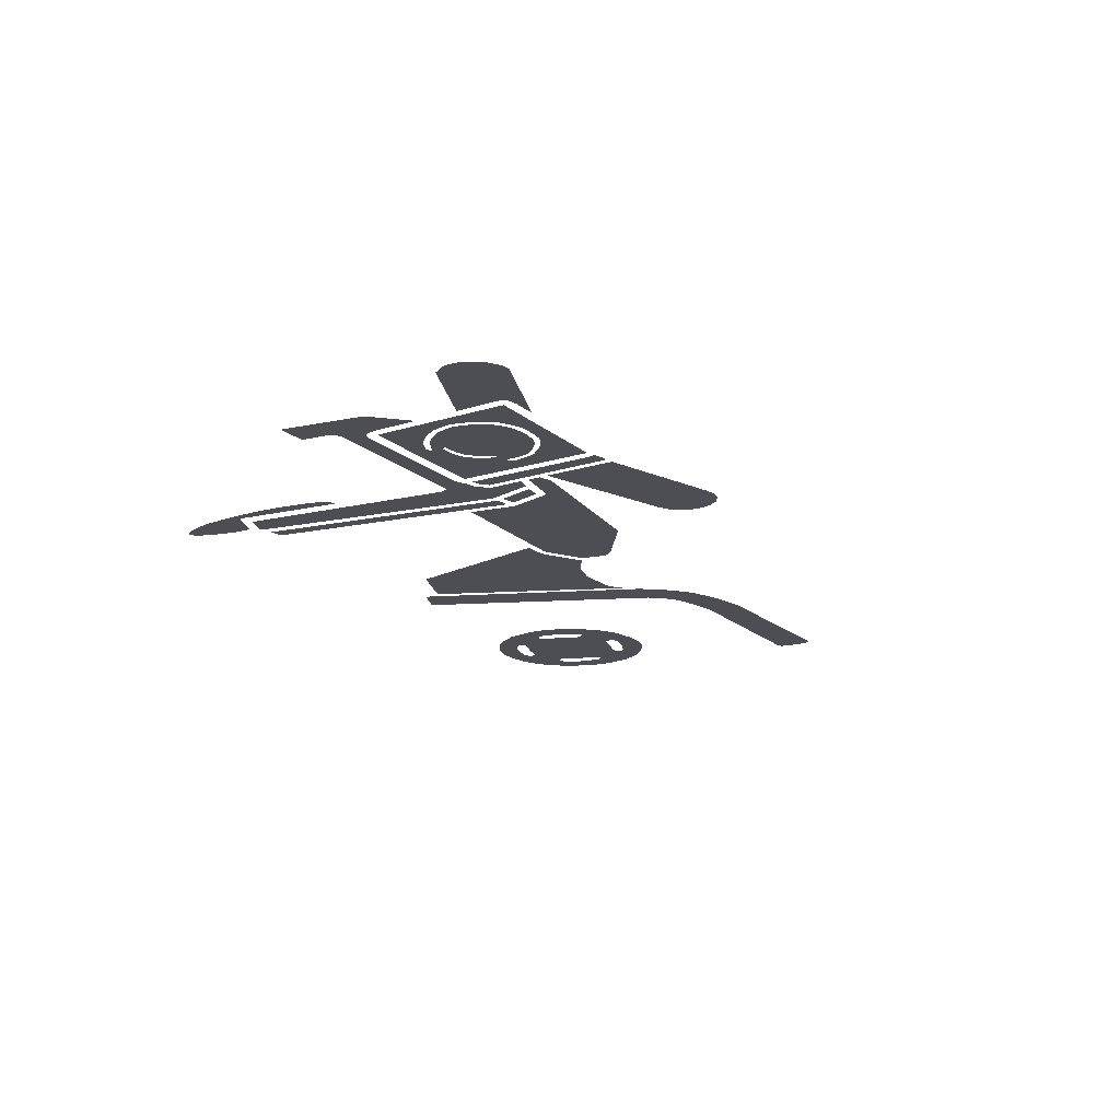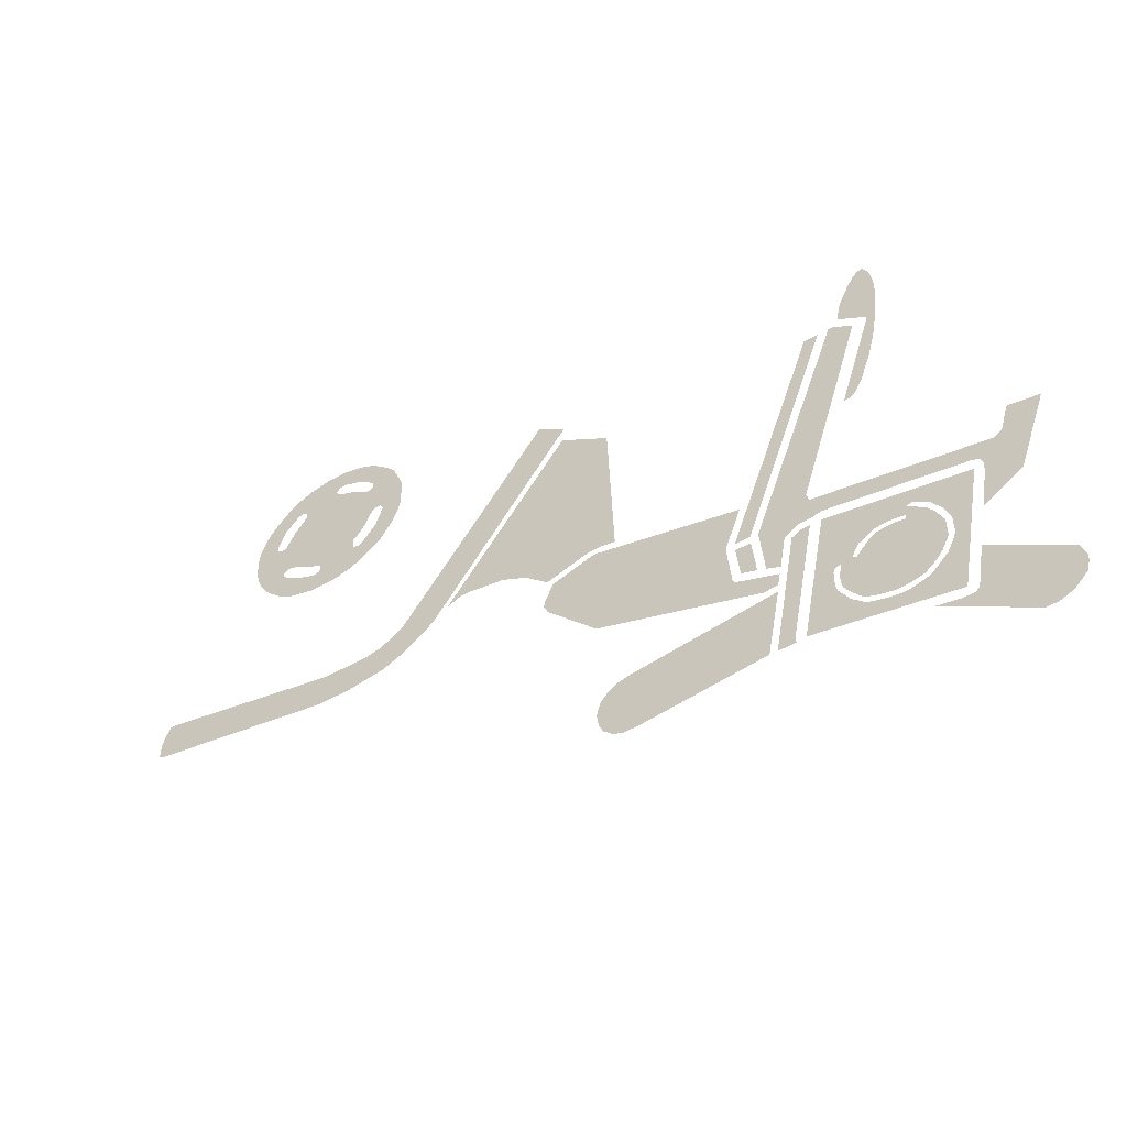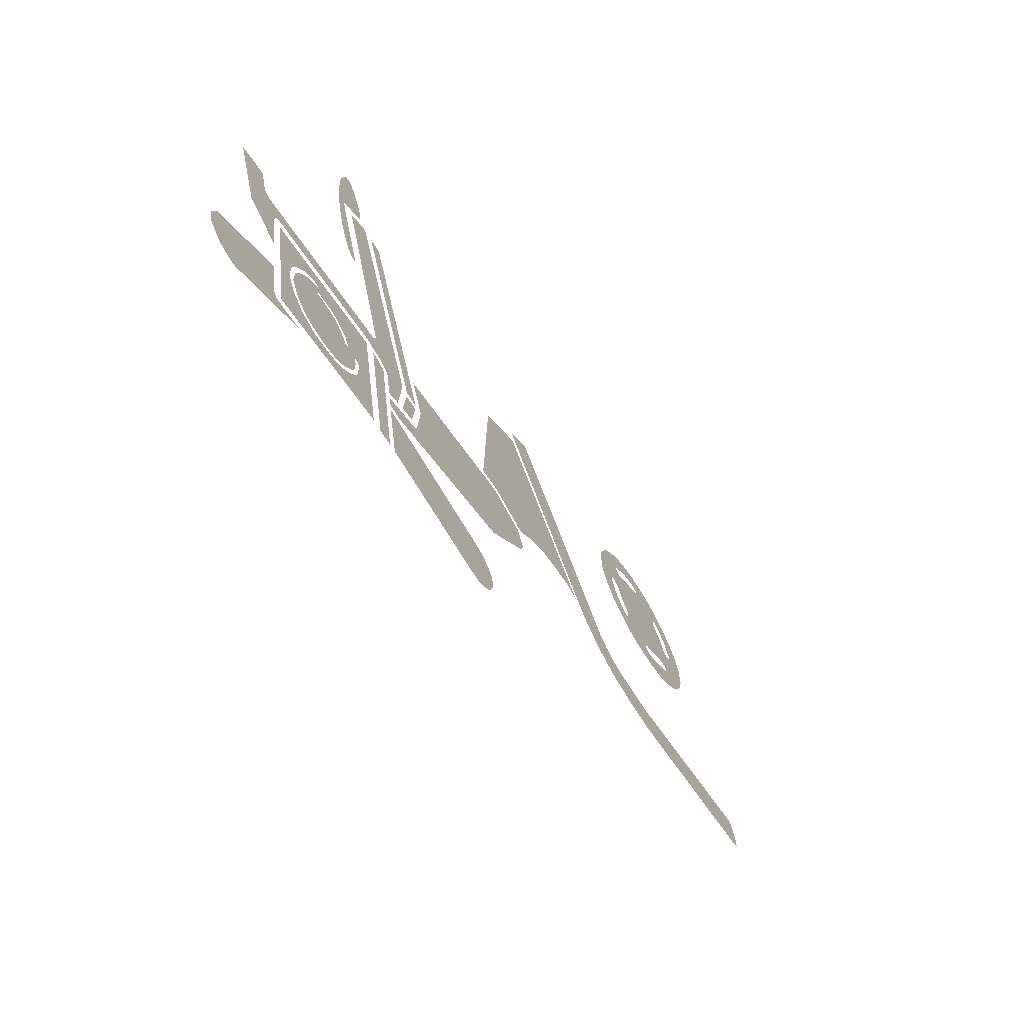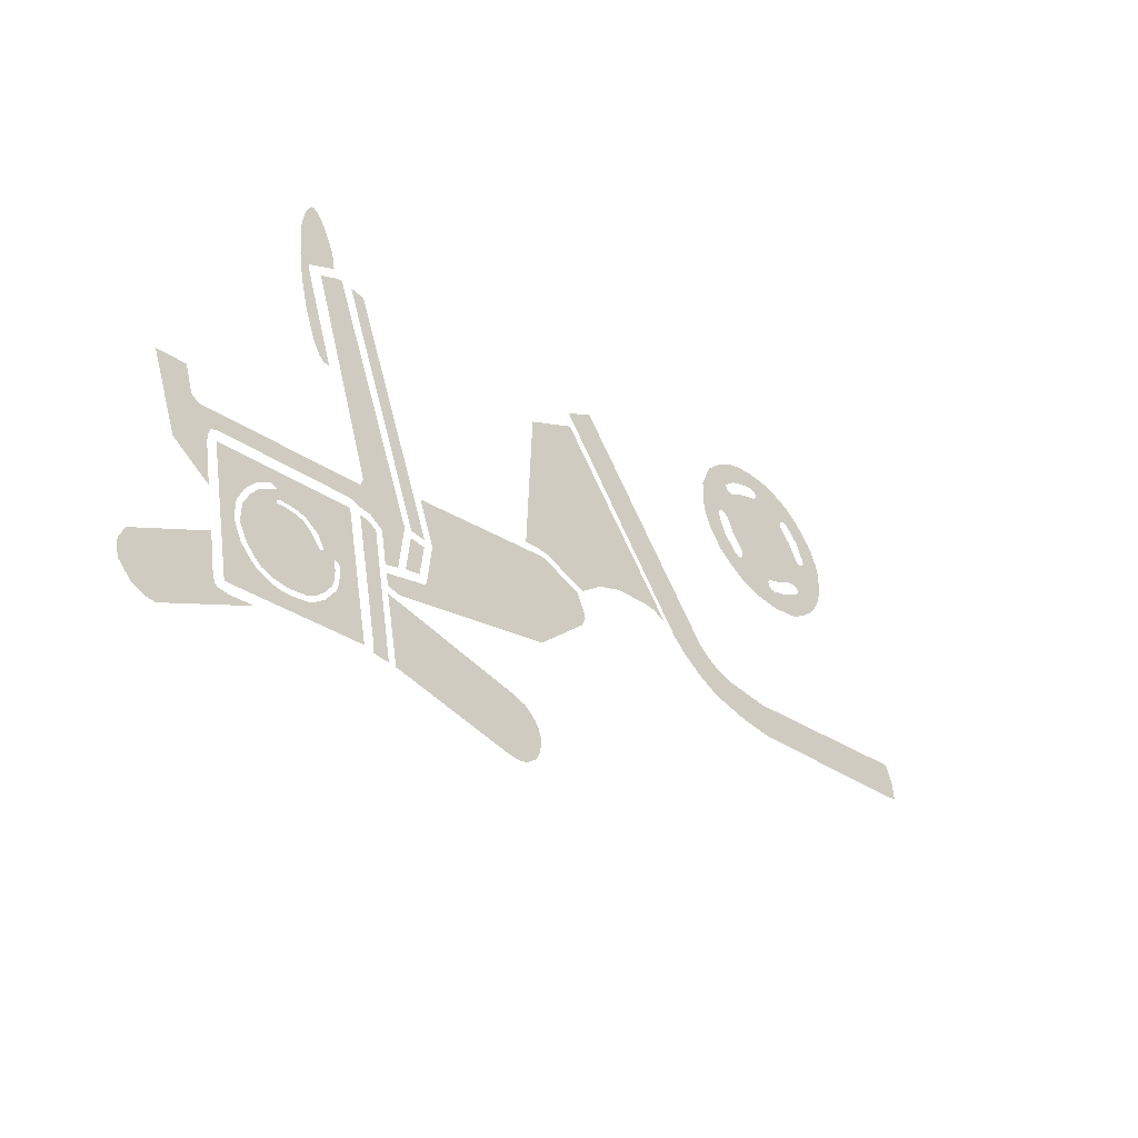
<metadata>
{"format":"obj","ext":"obj","renderer":"f3d","projection":"perspective","resolution":1024,"background":"white","views":[{"elev":-17.3,"azim":-47.2,"up":"+Z"},{"elev":-51.5,"azim":-148.0,"up":"+Y"},{"elev":-66.2,"azim":-58.6,"up":"+Y"},{"elev":-44.8,"azim":-45.6,"up":"+Y"}]}
</metadata>
<code>
v 0.8075 0.87 0
v 0.595 0.72 0
v 0.625 0.72 0
v 0.88 0.885 0
v 0.775 0.87 0
v 0.555 0.735 0
v 0.595 0.72 0
v 0.8075 0.87 0
v 0.765 0.8775 0
v 0.515 0.775 0
v 0.555 0.735 0
v 0.775 0.87 0
v 0.7575 0.9025 0
v 0.505 0.81 0
v 0.515 0.775 0
v 0.765 0.8775 0
v 0.505 0.83 0
v 0.505 0.81 0
v 0.7575 0.9025 0
v 0.7375 1.02 0
v 0.7375 1.02 0
v 0.52 0.8725 0
v 0.505 0.83 0
v 0.7925 1.105 0
v 0.715 1.3 0
v 0.79 0.9 0
v 0.8 1.085 0
v 0.98 0.985 0
v 0.95 0.98 0
v 0.79 0.9 0
v 1.2 0.98 0
v 0.79 0.9 0
v 0.89 0.99 0
v 0.875 0.995 0
v 0.79 0.9 0
v 0.93 0.98 0
v 0.91 0.985 0
v 0.79 0.9 0
v 0.875 0.995 0
v 0.855 1.01 0
v 0.79 0.9 0
v 0.91 0.985 0
v 0.89 0.99 0
v 0.79 0.9 0
v 0.855 1.01 0
v 0.82 1.045 0
v 0.79 0.9 0
v 0.95 0.98 0
v 0.93 0.98 0
v 0.79 0.9 0
v 0.82 1.045 0
v 0.8 1.085 0
v 0.98 0.985 0
v 1.2 0.98 0
v 1 0.99 0
v 1 0.99 0
v 1.2 0.98 0
v 1.015 0.995 0
v 1.015 0.995 0
v 1.2 0.98 0
v 1.03 1 0
v 1.03 1 0
v 1.2 0.98 0
v 1.045 1.01 0
v 1.2 0.98 0
v 1.075 1.04 0
v 1.045 1.01 0
v 1.075 1.04 0
v 1.2 0.98 0
v 1.105 1.09 0
v 1.11 1.16 0
v 1.11 1.115 0
v 1.2 0.98 0
v 1.123 1.38 0
v 1.2 0.98 0
v 1.11 1.115 0
v 1.105 1.09 0
v 0.925 1 0
v 0.965 1 0
v 0.985 1.005 0
v 0.885 1.01 0
v 0.885 1.01 0
v 0.985 1.005 0
v 1.02 1.015 0
v 0.865 1.025 0
v 0.865 1.025 0
v 1.02 1.015 0
v 1.045 1.03 0
v 1.07 1.06 0
v 0.84 1.05 0
v 0.865 1.025 0
v 1.07 1.06 0
v 0.83 1.065 0
v 0.83 1.065 0
v 1.07 1.06 0
v 1.09 1.093 0
v 0.81 1.105 0
v 0.81 1.105 0
v 1.09 1.093 0
v 1.095 1.115 0
v 1.095 1.15 0
v 0.715 1.3 0
v 0.7925 1.105 0
v 0.7925 1.163 0
v 0.96 1.24 0
v 0.93 1.24 0
v 0.81 1.105 0
v 0.99 1.235 0
v 0.81 1.105 0
v 1.045 1.18 0
v 1.015 1.215 0
v 0.99 1.235 0
v 1.045 1.18 0
v 0.81 1.105 0
v 1.095 1.15 0
v 1.09 1.16 0
v 0.905 1.235 0
v 0.81 1.165 0
v 0.81 1.105 0
v 0.93 1.24 0
v 1.055 1.185 0
v 1.045 1.18 0
v 1.09 1.16 0
v 1.09 1.16 0
v 1.09 1.18 0
v 1.055 1.19 0
v 1.055 1.185 0
v 1.123 1.38 0
v 1.105 1.175 0
v 1.11 1.16 0
v 0.7925 1.163 0
v 0.81 1.21 0
v 0.715 1.3 0
v 0.83 1.21 0
v 0.81 1.165 0
v 0.905 1.235 0
v 0.85 1.24 0
v 1.105 1.175 0
v 1.123 1.38 0
v 1.09 1.18 0
v 1.055 1.19 0
v 1.09 1.18 0
v 1.123 1.38 0
v 1.035 1.225 0
v 0.715 1.3 0
v 0.81 1.21 0
v 0.84 1.255 0
v 1.123 1.38 0
v 0.995 1.25 0
v 1.035 1.225 0
v 0.85 1.24 0
v 0.905 1.235 0
v 0.905 1.245 0
v 0.9 1.28 0
v 0.905 1.245 0
v 0.91 1.25 0
v 0.9 1.28 0
v 1.123 1.38 0
v 0.9 1.28 0
v 0.91 1.25 0
v 0.945 1.255 0
v 1.123 1.38 0
v 0.975 1.255 0
v 0.995 1.25 0
v 1.123 1.38 0
v 0.945 1.255 0
v 0.975 1.255 0
v 0.715 1.3 0
v 0.84 1.255 0
v 0.88 1.285 0
v 0.9 1.28 0
v 1.123 1.38 0
v 0.88 1.285 0
v 0.715 1.3 0
v 0.88 1.285 0
v 1.123 1.38 0
v 1.665 0.9375 0
v 1.705 0.9375 0
v 1.688 1.135 0
v 1.312 0.975 0
v 1.688 1.135 0
v 1.705 0.9375 0
v 1.732 0.9475 0
v 1.762 0.975 0
v 1.3 0.975 0
v 1.312 0.975 0
v 1.688 1.135 0
v 1.26 1.188 0
v 1.762 0.975 0
v 1.775 1.005 0
v 1.725 1.125 0
v 1.688 1.135 0
v 1.725 1.125 0
v 1.775 1.005 0
v 1.78 1.04 0
v 1.778 1.055 0
v 1.725 1.125 0
v 1.778 1.055 0
v 1.77 1.08 0
v 1.755 1.1 0
v 1.228 1 0
v 1.228 0.975 0
v 1.278 0.975 0
v 1.228 1 0
v 1.278 0.975 0
v 1.208 1.365 0
v 1.155 1.38 0
v 1.208 1.365 0
v 1.18 1.38 0
v 1.155 1.38 0
v 0.5975 1.225 0
v 0.7125 1.15 0
v 0.69 1.28 0
v 0.6275 1.395 0
v 0.5125 1.46 0
v 0.5975 1.225 0
v 0.6275 1.395 0
v 0.6025 1.478 0
v 1.298 1.44 0
v 1.228 1.375 0
v 1.245 1.275 0
v 1.285 1.292 0
v 0.69 1.28 0
v 0.69 1.305 0
v 0.6525 1.38 0
v 0.6275 1.395 0
v 0.69 1.305 0
v 0.695 1.325 0
v 0.6525 1.38 0
v 0.695 1.325 0
v 0.715 1.335 0
v 0.6525 1.38 0
v 0.6525 1.38 0
v 0.715 1.335 0
v 1.115 1.413 0
v 1.147 1.48 0
v 1.222 1.383 0
v 1.228 1.375 0
v 1.298 1.44 0
v 1.028 2.165 0
v 1.185 1.405 0
v 1.222 1.383 0
v 1.155 1.505 0
v 1.147 1.48 0
v 0.9575 2.127 0
v 1.155 1.505 0
v 1.222 1.383 0
v 1.015 2.165 0
v 1.028 2.165 0
v 1.015 2.165 0
v 1.222 1.383 0
v 1.145 1.405 0
v 1.185 1.405 0
v 1.147 1.48 0
v 1.14 1.41 0
v 1.115 1.413 0
v 1.14 1.41 0
v 1.147 1.48 0
v 1.365 1.42 0
v 1.31 1.308 0
v 1.315 1.305 0
v 1.355 1.32 0
v 1.31 1.308 0
v 1.365 1.42 0
v 1.32 1.42 0
v 1.32 1.445 0
v 1.365 1.445 0
v 1.103 2.165 0
v 1.06 2.165 0
v 0.98 1.83 0
v 0.995 1.815 0
v 1.015 1.815 0
v 0.96 1.865 0
v 0.96 1.865 0
v 1.015 1.815 0
v 0.915 2.125 0
v 0.925 1.96 0
v 0.925 1.96 0
v 0.915 2.125 0
v 0.9 2.06 0
v 0.915 2.135 0
v 0.885 2.155 0
v 0.9 2.06 0
v 0.915 2.125 0
v 0.885 2.155 0
v 0.915 2.135 0
v 0.9975 2.19 0
v 0.995 2.205 0
v 0.8775 2.232 0
v 0.885 2.155 0
v 0.995 2.205 0
v 0.99 2.23 0
v 0.8775 2.232 0
v 0.99 2.23 0
v 0.985 2.25 0
v 0.97 2.285 0
v 0.8775 2.28 0
v 0.8775 2.232 0
v 0.97 2.285 0
v 0.885 2.33 0
v 0.97 2.285 0
v 0.95 2.325 0
v 0.89 2.345 0
v 0.885 2.33 0
v 0.95 2.325 0
v 0.935 2.35 0
v 0.9 2.365 0
v 0.89 2.345 0
v 0.935 2.35 0
v 0.92 2.365 0
v 0.905 2.37 0
v 0.9 2.365 0
v 0.905 2.37 0
v 0.92 2.365 0
v 0.91 2.37 0
v 1.375 1.298 0
v 1.258 1.212 0
v 1.298 1.208 0
v 1.778 1.373 0
v 1.258 1.212 0
v 1.375 1.298 0
v 1.25 1.25 0
v 1.375 1.298 0
v 1.778 1.373 0
v 1.38 1.312 0
v 1.39 1.425 0
v 1.38 1.312 0
v 1.778 1.373 0
v 1.925 1.535 0
v 1.39 1.445 0
v 1.39 1.425 0
v 1.925 1.535 0
v 1.938 1.565 0
v 1.768 1.68 0
v 1.343 1.575 0
v 1.39 1.445 0
v 1.79 1.68 0
v 1.91 1.64 0
v 1.79 1.68 0
v 1.39 1.445 0
v 1.935 1.58 0
v 1.39 1.445 0
v 1.938 1.565 0
v 1.935 1.58 0
v 1.995 1.725 0
v 1.798 1.702 0
v 1.927 1.66 0
v 1.732 2.18 0
v 1.715 1.692 0
v 1.76 1.702 0
v 1.732 2.18 0
v 1.76 1.702 0
v 1.798 1.702 0
v 2.07 1.765 0
v 2.07 1.765 0
v 1.798 1.702 0
v 1.995 1.725 0
v 2.18 1.785 0
v 1.732 2.18 0
v 2.07 1.765 0
v 2.21 1.785 0
v 2.252 1.768 0
v 1.88 2.277 0
v 1.732 2.18 0
v 1.732 2.18 0
v 2.18 1.785 0
v 2.21 1.785 0
v 2.658 1.72 0
v 2.57 1.613 0
v 2.67 1.613 0
v 3.21 1.837 0
v 2.52 1.72 0
v 2.458 1.63 0
v 2.57 1.613 0
v 2.658 1.72 0
v 3.21 1.837 0
v 2.67 1.613 0
v 3.225 1.715 0
v 3.248 1.725 0
v 2.475 1.73 0
v 2.393 1.66 0
v 2.458 1.63 0
v 2.52 1.72 0
v 2.43 1.755 0
v 2.328 1.705 0
v 2.393 1.66 0
v 2.475 1.73 0
v 2.4 1.78 0
v 2.292 1.74 0
v 2.328 1.705 0
v 2.43 1.755 0
v 3.225 1.835 0
v 3.21 1.837 0
v 3.248 1.725 0
v 3.245 1.775 0
v 2.292 1.74 0
v 2.4 1.78 0
v 1.96 2.39 0
v 1.875 2.33 0
v 3.245 1.775 0
v 3.24 1.795 0
v 3.225 1.835 0
v 2.665 2.165 0
v 2.755 2.165 0
v 2.745 2.235 0
v 2.735 2.24 0
v 2.61 2.18 0
v 2.665 2.165 0
v 2.735 2.24 0
v 2.73 2.25 0
v 2.755 2.235 0
v 2.745 2.235 0
v 2.755 2.165 0
v 2.84 2.19 0
v 2.61 2.275 0
v 2.56 2.21 0
v 2.61 2.18 0
v 2.73 2.25 0
v 2.81 2.26 0
v 2.755 2.235 0
v 2.84 2.19 0
v 2.88 2.22 0
v 2.515 2.245 0
v 2.56 2.21 0
v 2.595 2.27 0
v 2.575 2.285 0
v 2.61 2.275 0
v 2.595 2.27 0
v 2.56 2.21 0
v 2.865 2.3 0
v 2.81 2.26 0
v 2.88 2.22 0
v 2.92 2.26 0
v 2.475 2.305 0
v 2.515 2.245 0
v 2.575 2.285 0
v 2.538 2.333 0
v 2.615 2.288 0
v 2.61 2.275 0
v 2.73 2.25 0
v 2.73 2.26 0
v 2.705 2.46 0
v 2.615 2.288 0
v 2.73 2.26 0
v 2.735 2.27 0
v 2.87 2.31 0
v 2.865 2.3 0
v 2.92 2.26 0
v 2.945 2.295 0
v 2.705 2.46 0
v 2.735 2.27 0
v 2.785 2.295 0
v 2.83 2.325 0
v 2.615 2.31 0
v 2.615 2.288 0
v 2.705 2.46 0
v 2.87 2.32 0
v 2.87 2.31 0
v 2.945 2.295 0
v 2.965 2.335 0
v 2.455 2.355 0
v 2.475 2.305 0
v 2.538 2.333 0
v 2.515 2.4 0
v 2.583 2.35 0
v 2.615 2.31 0
v 2.705 2.46 0
v 2.565 2.39 0
v 2.865 2.325 0
v 2.87 2.32 0
v 2.965 2.335 0
v 2.895 2.445 0
v 2.705 2.46 0
v 2.83 2.325 0
v 2.845 2.33 0
v 2.855 2.33 0
v 2.865 2.325 0
v 2.885 2.445 0
v 2.875 2.45 0
v 2.705 2.46 0
v 2.845 2.33 0
v 2.855 2.33 0
v 2.875 2.45 0
v 2.965 2.335 0
v 2.98 2.39 0
v 2.905 2.45 0
v 2.895 2.445 0
v 2.895 2.445 0
v 2.885 2.445 0
v 2.865 2.325 0
v 2.45 2.385 0
v 2.455 2.355 0
v 2.515 2.4 0
v 2.525 2.42 0
v 2.45 2.48 0
v 2.45 2.385 0
v 2.525 2.42 0
v 2.485 2.57 0
v 2.705 2.46 0
v 2.555 2.41 0
v 2.565 2.39 0
v 2.91 2.46 0
v 2.905 2.45 0
v 2.98 2.39 0
v 2.98 2.465 0
v 2.54 2.42 0
v 2.555 2.41 0
v 2.705 2.46 0
v 2.585 2.53 0
v 2.525 2.42 0
v 2.54 2.42 0
v 2.57 2.53 0
v 2.56 2.54 0
v 2.485 2.57 0
v 2.525 2.42 0
v 2.56 2.54 0
v 2.56 2.555 0
v 2.54 2.42 0
v 2.585 2.53 0
v 2.57 2.53 0
v 2.705 2.46 0
v 2.875 2.45 0
v 2.848 2.507 0
v 2.81 2.555 0
v 2.81 2.57 0
v 2.695 2.595 0
v 2.705 2.46 0
v 2.81 2.555 0
v 2.91 2.465 0
v 2.91 2.46 0
v 2.98 2.465 0
v 2.975 2.495 0
v 2.62 2.555 0
v 2.585 2.53 0
v 2.705 2.46 0
v 2.645 2.57 0
v 2.645 2.57 0
v 2.705 2.46 0
v 2.685 2.587 0
v 2.91 2.47 0
v 2.91 2.465 0
v 2.975 2.495 0
v 2.96 2.535 0
v 2.695 2.595 0
v 2.685 2.587 0
v 2.705 2.46 0
v 2.885 2.535 0
v 2.91 2.47 0
v 2.96 2.535 0
v 2.945 2.565 0
v 2.845 2.58 0
v 2.885 2.535 0
v 2.945 2.565 0
v 2.922 2.595 0
v 2.53 2.62 0
v 2.485 2.57 0
v 2.56 2.555 0
v 2.595 2.59 0
v 2.7 2.605 0
v 2.695 2.595 0
v 2.81 2.57 0
v 2.815 2.58 0
v 2.795 2.685 0
v 2.7 2.605 0
v 2.815 2.58 0
v 2.822 2.585 0
v 2.885 2.635 0
v 2.835 2.585 0
v 2.845 2.58 0
v 2.922 2.595 0
v 2.822 2.585 0
v 2.835 2.585 0
v 2.845 2.665 0
v 2.795 2.685 0
v 2.845 2.665 0
v 2.835 2.585 0
v 2.885 2.635 0
v 2.57 2.655 0
v 2.53 2.62 0
v 2.595 2.59 0
v 2.62 2.605 0
v 2.62 2.68 0
v 2.57 2.655 0
v 2.62 2.605 0
v 2.67 2.625 0
v 2.7 2.612 0
v 2.7 2.605 0
v 2.795 2.685 0
v 2.75 2.695 0
v 2.69 2.625 0
v 2.7 2.612 0
v 2.75 2.695 0
v 2.68 2.695 0
v 2.67 2.625 0
v 2.69 2.625 0
v 2.68 2.695 0
v 2.62 2.68 0
g mesh7114922
f 1 3 2
f 3 1 4
f 5 7 6
f 7 5 8
f 9 11 10
f 11 9 12
f 13 15 14
f 15 13 16
f 17 19 18
f 19 17 20
f 21 23 22
f 24 26 25
f 26 24 27
f 28 30 29
f 30 28 31
f 32 34 33
f 35 37 36
f 38 40 39
f 41 43 42
f 44 46 45
f 47 49 48
f 50 52 51
f 53 55 54
f 56 58 57
f 59 61 60
f 62 64 63
f 65 67 66
f 68 70 69
f 71 73 72
f 73 71 74
f 75 77 76
f 78 80 79
f 80 78 81
f 82 84 83
f 84 82 85
f 86 88 87
f 88 86 89
f 90 92 91
f 92 90 93
f 94 96 95
f 96 94 97
f 98 100 99
f 100 98 101
f 102 104 103
f 105 107 106
f 107 105 108
f 109 111 110
f 111 109 112
f 113 115 114
f 115 113 116
f 117 119 118
f 119 117 120
f 121 123 122
f 124 126 125
f 126 124 127
f 128 130 129
f 131 133 132
f 134 136 135
f 136 134 137
f 138 140 139
f 141 143 142
f 143 141 144
f 145 147 146
f 148 150 149
f 151 153 152
f 153 151 154
f 155 157 156
f 158 160 159
f 160 158 161
f 162 164 163
f 165 167 166
f 168 170 169
f 171 173 172
f 174 176 175
f 177 179 178
f 179 177 180
f 181 183 182
f 183 181 184
f 185 187 186
f 187 185 188
f 189 191 190
f 191 189 192
f 193 195 194
f 195 193 196
f 197 199 198
f 199 197 200
f 201 203 202
f 204 206 205
f 206 204 207
f 208 210 209
f 211 213 212
f 213 211 214
f 215 217 216
f 217 215 218
f 219 221 220
f 221 219 222
f 223 225 224
f 225 223 226
f 227 229 228
f 230 232 231
f 233 235 234
f 235 233 236
f 237 239 238
f 239 237 240
f 241 243 242
f 243 241 244
f 245 247 246
f 247 245 248
f 249 251 250
f 252 254 253
f 254 252 255
f 256 258 257
f 259 261 260
f 261 259 262
f 263 265 264
f 266 268 267
f 268 266 269
f 270 272 271
f 272 270 273
f 274 276 275
f 276 274 277
f 278 280 279
f 281 283 282
f 283 281 284
f 285 287 286
f 287 285 288
f 289 291 290
f 291 289 292
f 293 295 294
f 295 293 296
f 297 299 298
f 299 297 300
f 301 303 302
f 303 301 304
f 305 307 306
f 307 305 308
f 309 311 310
f 311 309 312
f 313 315 314
f 316 318 317
f 318 316 319
f 320 322 321
f 323 325 324
f 326 328 327
f 328 326 329
f 330 332 331
f 332 330 333
f 334 336 335
f 336 334 337
f 338 340 339
f 340 338 341
f 342 344 343
f 345 347 346
f 348 350 349
f 351 353 352
f 353 351 354
f 355 357 356
f 358 360 359
f 361 363 362
f 363 361 364
f 365 367 366
f 368 370 369
f 370 368 371
f 372 374 373
f 374 372 375
f 376 378 377
f 378 376 379
f 380 382 381
f 382 380 383
f 384 386 385
f 386 384 387
f 388 390 389
f 390 388 391
f 392 394 393
f 394 392 395
f 396 398 397
f 398 396 399
f 400 402 401
f 403 405 404
f 405 403 406
f 407 409 408
f 409 407 410
f 411 413 412
f 413 411 414
f 415 417 416
f 417 415 418
f 419 421 420
f 421 419 422
f 423 425 424
f 425 423 426
f 427 429 428
f 430 432 431
f 432 430 433
f 434 436 435
f 436 434 437
f 438 440 439
f 440 438 441
f 442 444 443
f 444 442 445
f 446 448 447
f 448 446 449
f 450 452 451
f 452 450 453
f 454 456 455
f 457 459 458
f 459 457 460
f 461 463 462
f 463 461 464
f 465 467 466
f 467 465 468
f 469 471 470
f 471 469 472
f 473 475 474
f 476 478 477
f 478 476 479
f 480 482 481
f 482 480 483
f 484 486 485
f 486 484 487
f 488 490 489
f 491 493 492
f 493 491 494
f 495 497 496
f 497 495 498
f 499 501 500
f 502 504 503
f 504 502 505
f 506 508 507
f 508 506 509
f 510 512 511
f 512 510 513
f 514 516 515
f 516 514 517
f 518 520 519
f 521 523 522
f 523 521 524
f 525 527 526
f 527 525 528
f 529 531 530
f 531 529 532
f 533 535 534
f 535 533 536
f 537 539 538
f 540 542 541
f 542 540 543
f 544 546 545
f 547 549 548
f 549 547 550
f 551 553 552
f 553 551 554
f 555 557 556
f 557 555 558
f 559 561 560
f 561 559 562
f 563 565 564
f 565 563 566
f 567 569 568
f 569 567 570
f 571 573 572
f 573 571 574
f 575 577 576
f 578 580 579
f 580 578 581
f 582 584 583
f 584 582 585
f 586 588 587
f 588 586 589
f 590 592 591
f 592 590 593
f 594 596 595
f 596 594 597

</code>
